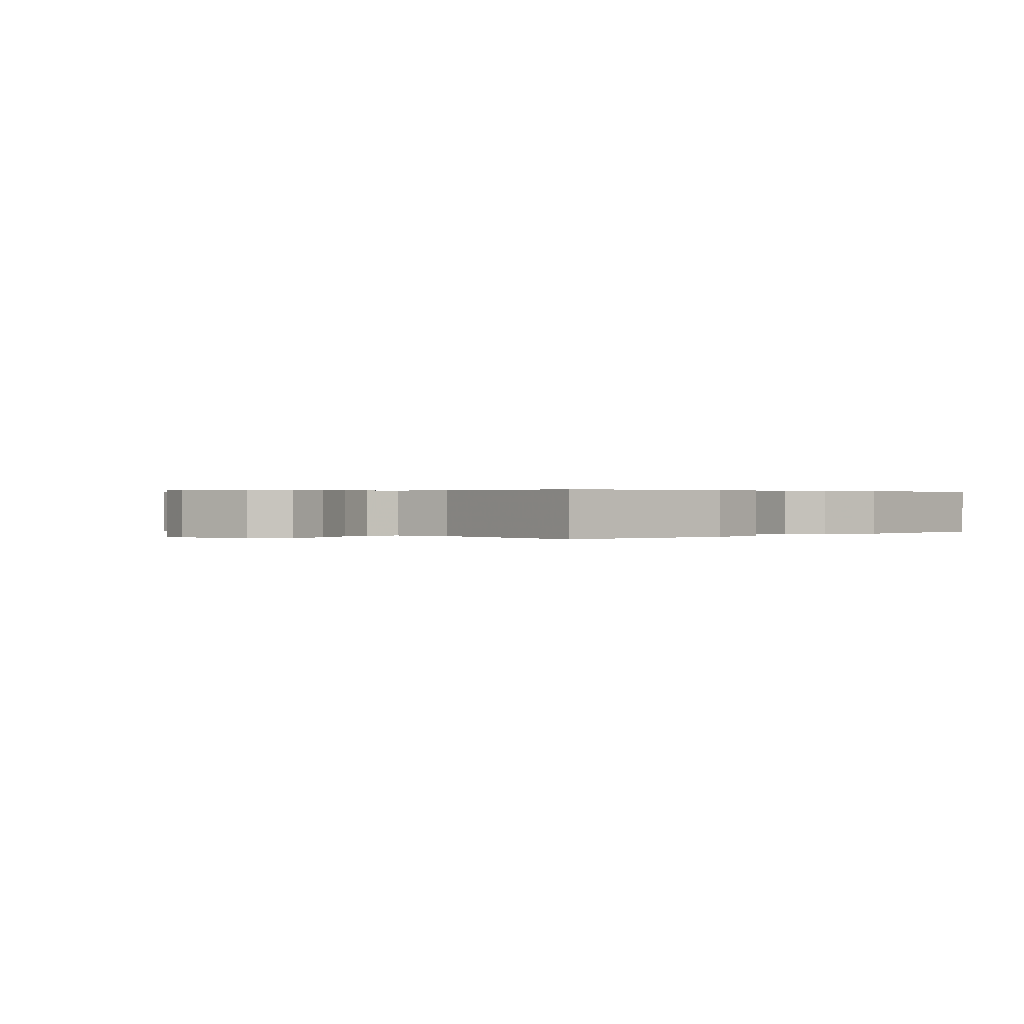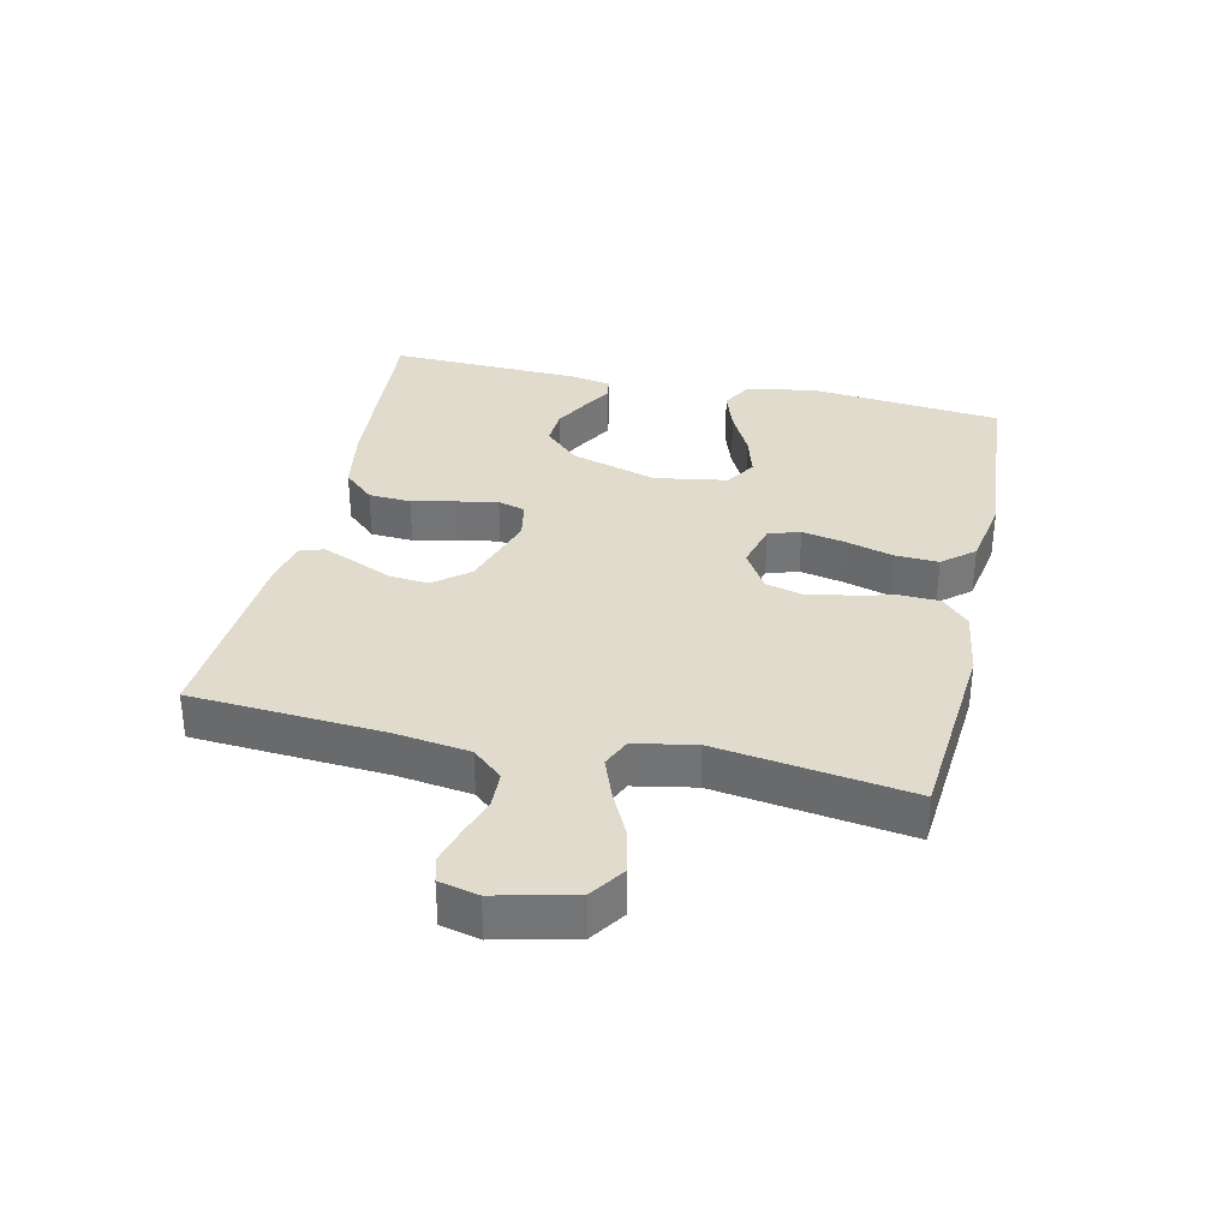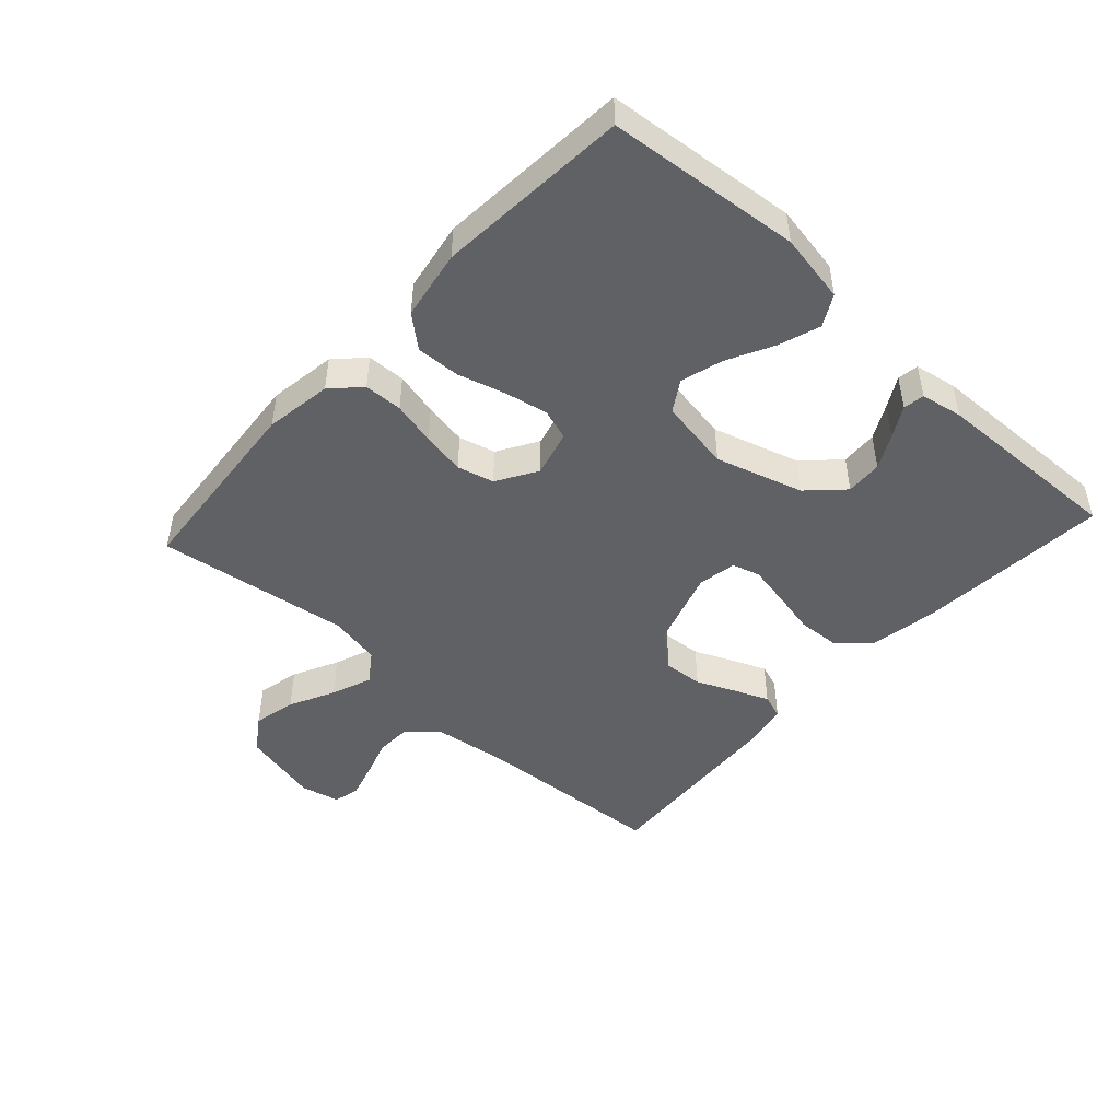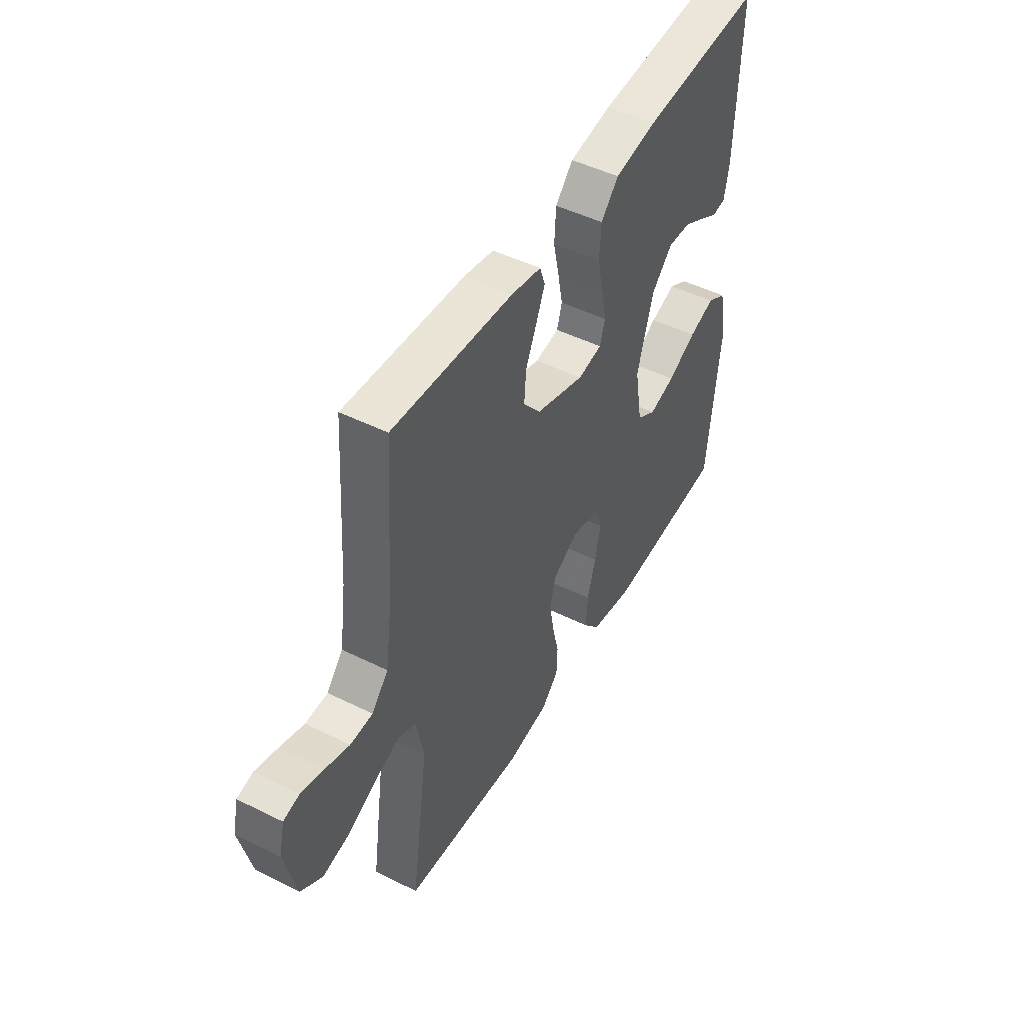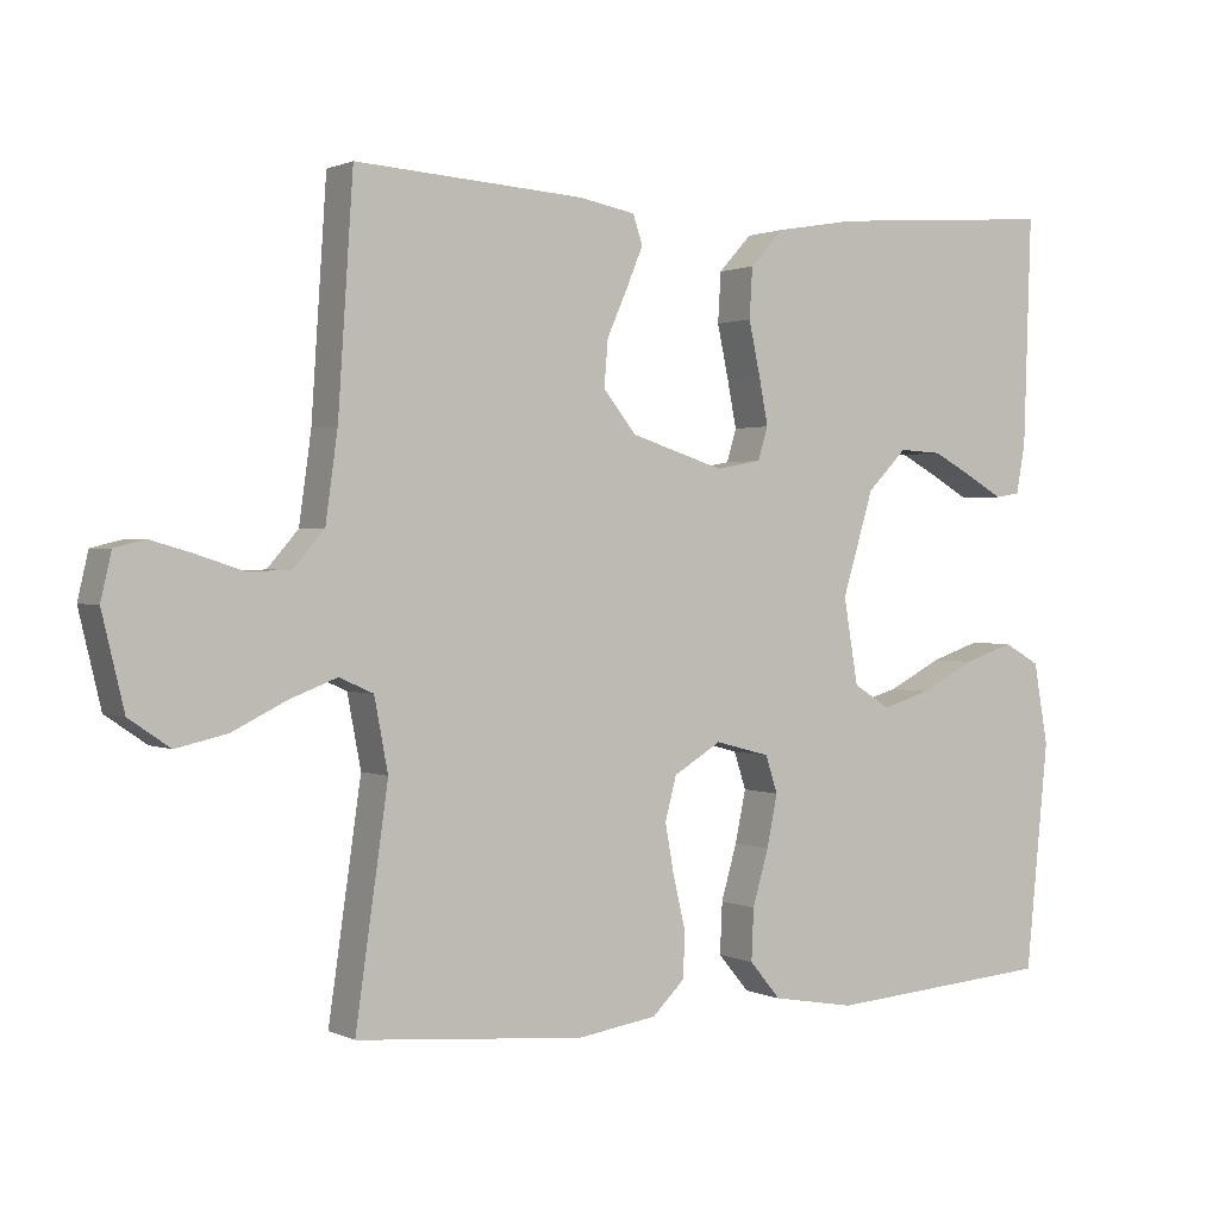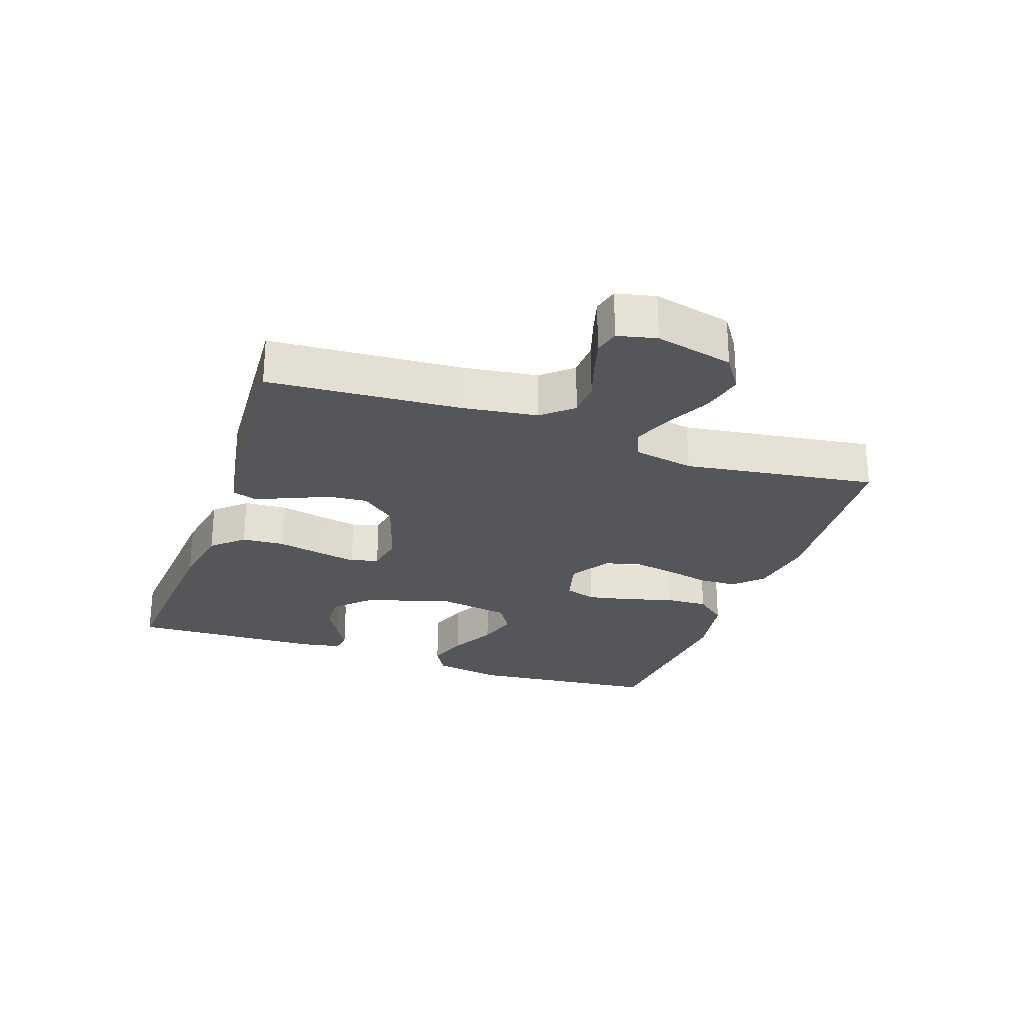
<metadata>
{"format":"obj","ext":"obj","renderer":"f3d","projection":"perspective","resolution":1024,"background":"white","views":[{"elev":0.3,"azim":135.8,"up":"+Y"},{"elev":33.9,"azim":102.6,"up":"+Y"},{"elev":-47.4,"azim":-132.5,"up":"+Y"},{"elev":48.1,"azim":119.1,"up":"+Z"},{"elev":1.2,"azim":148.3,"up":"+Z"},{"elev":-25.8,"azim":70.8,"up":"+Y"}]}
</metadata>
<code>
v 0.5 0.07 0.5
v 0.52 0.07 0.2
v 0.536 0.07 0.084
v 0.577 0.07 0.037
v 0.633 0.07 0.035
v 0.694 0.07 0.055
v 0.75 0.07 0.071
v 0.79 0.07 0.061
v 0.804 0.07 0
v 0.775 0.07 -0.122
v 0.721 0.07 -0.159
v 0.654 0.07 -0.144
v 0.583 0.07 -0.109
v 0.52 0.07 -0.085
v 0.475 0.07 -0.105
v 0.457 0.07 -0.2
v 0.5 0.07 -0.5
v 0.2 0.07 -0.526
v 0.095 0.07 -0.51
v 0.052 0.07 -0.468
v 0.05 0.07 -0.408
v 0.066 0.07 -0.34
v 0.078 0.07 -0.273
v 0.063 0.07 -0.216
v 0 0.07 -0.178
v -0.072 0.07 -0.197
v -0.088 0.07 -0.246
v -0.074 0.07 -0.314
v -0.053 0.07 -0.387
v -0.05 0.07 -0.455
v -0.091 0.07 -0.504
v -0.2 0.07 -0.523
v -0.5 0.07 -0.5
v -0.53 0.07 -0.2
v -0.511 0.07 -0.092
v -0.463 0.07 -0.065
v -0.398 0.07 -0.087
v -0.326 0.07 -0.124
v -0.261 0.07 -0.143
v -0.213 0.07 -0.113
v -0.194 0.07 0
v -0.235 0.07 0.136
v -0.287 0.07 0.189
v -0.344 0.07 0.186
v -0.398 0.07 0.157
v -0.445 0.07 0.13
v -0.478 0.07 0.135
v -0.49 0.07 0.2
v -0.5 0.07 0.5
v -0.2 0.07 0.478
v -0.094 0.07 0.46
v -0.05 0.07 0.412
v -0.046 0.07 0.346
v -0.061 0.07 0.276
v -0.073 0.07 0.214
v -0.06 0.07 0.171
v 0 0.07 0.16
v 0.122 0.07 0.199
v 0.166 0.07 0.253
v 0.161 0.07 0.314
v 0.134 0.07 0.375
v 0.112 0.07 0.428
v 0.125 0.07 0.466
v 0.2 0.07 0.48
v 0.5 0 0.5
v 0.52 0 0.2
v 0.536 0 0.084
v 0.577 0 0.037
v 0.633 0 0.035
v 0.694 0 0.055
v 0.75 0 0.071
v 0.79 0 0.061
v 0.804 0 0
v 0.775 0 -0.122
v 0.721 0 -0.159
v 0.654 0 -0.144
v 0.583 0 -0.109
v 0.52 0 -0.085
v 0.475 0 -0.105
v 0.457 0 -0.2
v 0.5 0 -0.5
v 0.2 0 -0.526
v 0.095 0 -0.51
v 0.052 0 -0.468
v 0.05 0 -0.408
v 0.066 0 -0.34
v 0.078 0 -0.273
v 0.063 0 -0.216
v 0 0 -0.178
v -0.072 0 -0.197
v -0.088 0 -0.246
v -0.074 0 -0.314
v -0.053 0 -0.387
v -0.05 0 -0.455
v -0.091 0 -0.504
v -0.2 0 -0.523
v -0.5 0 -0.5
v -0.53 0 -0.2
v -0.511 0 -0.092
v -0.463 0 -0.065
v -0.398 0 -0.087
v -0.326 0 -0.124
v -0.261 0 -0.143
v -0.213 0 -0.113
v -0.194 0 0
v -0.235 0 0.136
v -0.287 0 0.189
v -0.344 0 0.186
v -0.398 0 0.157
v -0.445 0 0.13
v -0.478 0 0.135
v -0.49 0 0.2
v -0.5 0 0.5
v -0.2 0 0.478
v -0.094 0 0.46
v -0.05 0 0.412
v -0.046 0 0.346
v -0.061 0 0.276
v -0.073 0 0.214
v -0.06 0 0.171
v 0 0 0.16
v 0.122 0 0.199
v 0.166 0 0.253
v 0.161 0 0.314
v 0.134 0 0.375
v 0.112 0 0.428
v 0.125 0 0.466
v 0.2 0 0.48
f 64 1 2
f 63 64 2
f 62 63 2
f 61 62 2
f 60 61 2
f 59 60 2 3
f 58 59 3 4
f 57 58 4
f 56 57 4
f 52 53 54
f 51 52 54
f 50 51 54
f 49 50 54
f 48 49 54
f 48 54 55
f 45 46 47 48
f 44 45 48
f 43 44 48 55
f 42 43 55 56
f 36 37 38
f 35 36 38
f 34 35 38
f 33 34 38
f 32 33 38
f 31 32 38
f 30 31 38
f 29 30 38
f 28 29 38
f 27 28 38 39
f 26 27 39 40
f 20 21 22
f 19 20 22
f 18 19 22
f 17 18 22
f 16 17 22
f 15 16 22 23
f 14 15 23 24
f 11 12 13
f 10 11 13
f 9 10 13
f 8 9 13
f 7 8 13
f 6 7 13
f 5 6 13
f 4 5 13 14
f 14 24 25
f 4 14 25
f 56 4 25
f 42 56 25
f 41 42 25
f 25 26 40 41
f 66 65 128
f 66 128 127
f 66 127 126
f 66 126 125
f 66 125 124
f 67 66 124 123
f 68 67 123 122
f 68 122 121
f 68 121 120
f 118 117 116
f 118 116 115
f 118 115 114
f 118 114 113
f 118 113 112
f 119 118 112
f 112 111 110 109
f 112 109 108
f 119 112 108 107
f 120 119 107 106
f 102 101 100
f 102 100 99
f 102 99 98
f 102 98 97
f 102 97 96
f 102 96 95
f 102 95 94
f 102 94 93
f 102 93 92
f 103 102 92 91
f 104 103 91 90
f 86 85 84
f 86 84 83
f 86 83 82
f 86 82 81
f 86 81 80
f 87 86 80 79
f 88 87 79 78
f 77 76 75
f 77 75 74
f 77 74 73
f 77 73 72
f 77 72 71
f 77 71 70
f 77 70 69
f 78 77 69 68
f 89 88 78
f 89 78 68
f 89 68 120
f 89 120 106
f 89 106 105
f 105 104 90 89
f 1 65 66 2
f 2 66 67 3
f 3 67 68 4
f 4 68 69 5
f 5 69 70 6
f 6 70 71 7
f 7 71 72 8
f 8 72 73 9
f 9 73 74 10
f 10 74 75 11
f 11 75 76 12
f 12 76 77 13
f 13 77 78 14
f 14 78 79 15
f 15 79 80 16
f 16 80 81 17
f 17 81 82 18
f 18 82 83 19
f 19 83 84 20
f 20 84 85 21
f 21 85 86 22
f 22 86 87 23
f 23 87 88 24
f 24 88 89 25
f 25 89 90 26
f 26 90 91 27
f 27 91 92 28
f 28 92 93 29
f 29 93 94 30
f 30 94 95 31
f 31 95 96 32
f 32 96 97 33
f 33 97 98 34
f 34 98 99 35
f 35 99 100 36
f 36 100 101 37
f 37 101 102 38
f 38 102 103 39
f 39 103 104 40
f 40 104 105 41
f 41 105 106 42
f 42 106 107 43
f 43 107 108 44
f 44 108 109 45
f 45 109 110 46
f 46 110 111 47
f 47 111 112 48
f 48 112 113 49
f 49 113 114 50
f 50 114 115 51
f 51 115 116 52
f 52 116 117 53
f 53 117 118 54
f 54 118 119 55
f 55 119 120 56
f 56 120 121 57
f 57 121 122 58
f 58 122 123 59
f 59 123 124 60
f 60 124 125 61
f 61 125 126 62
f 62 126 127 63
f 63 127 128 64
f 64 128 65 1

</code>
